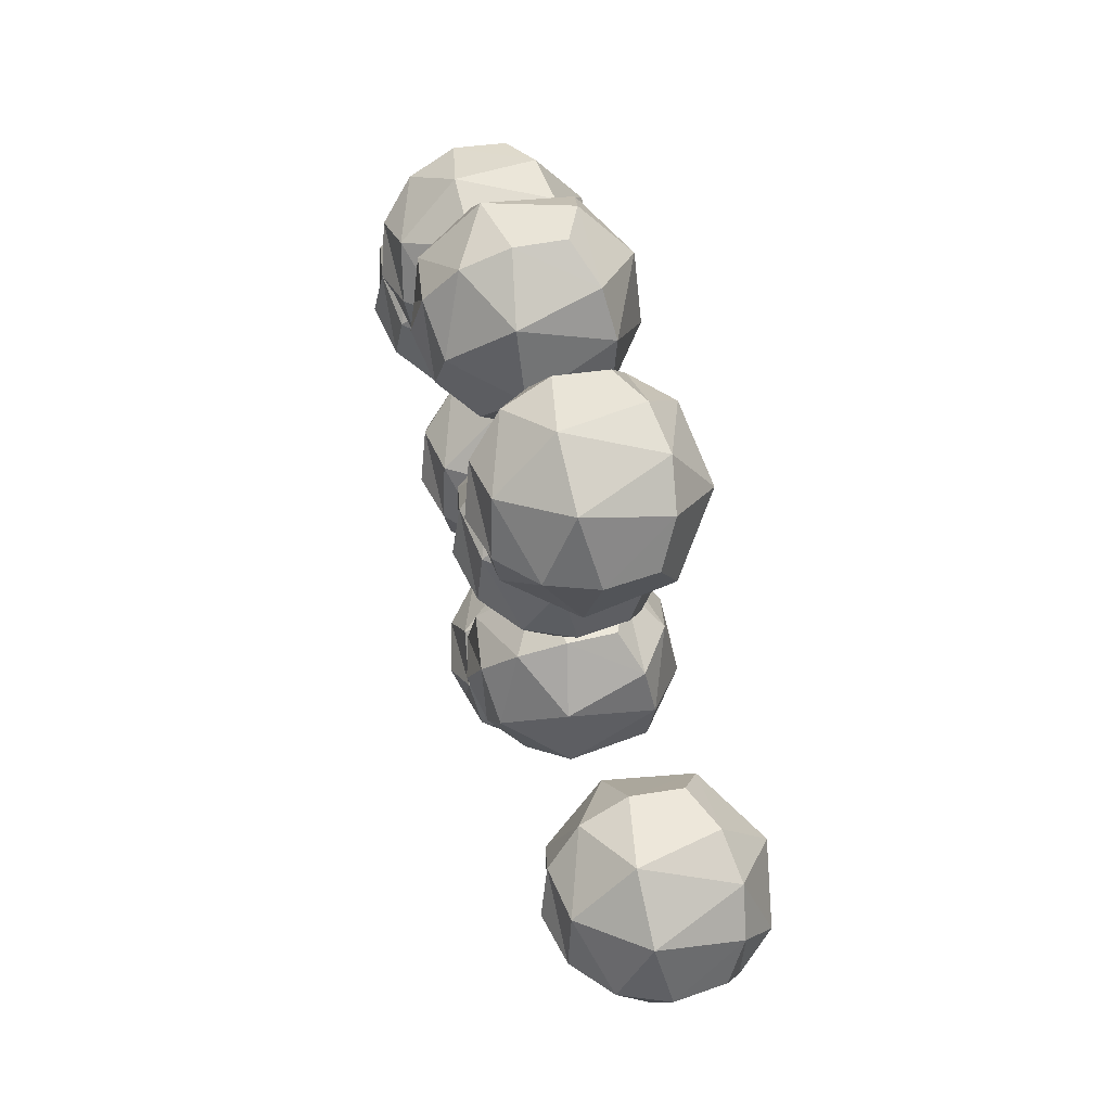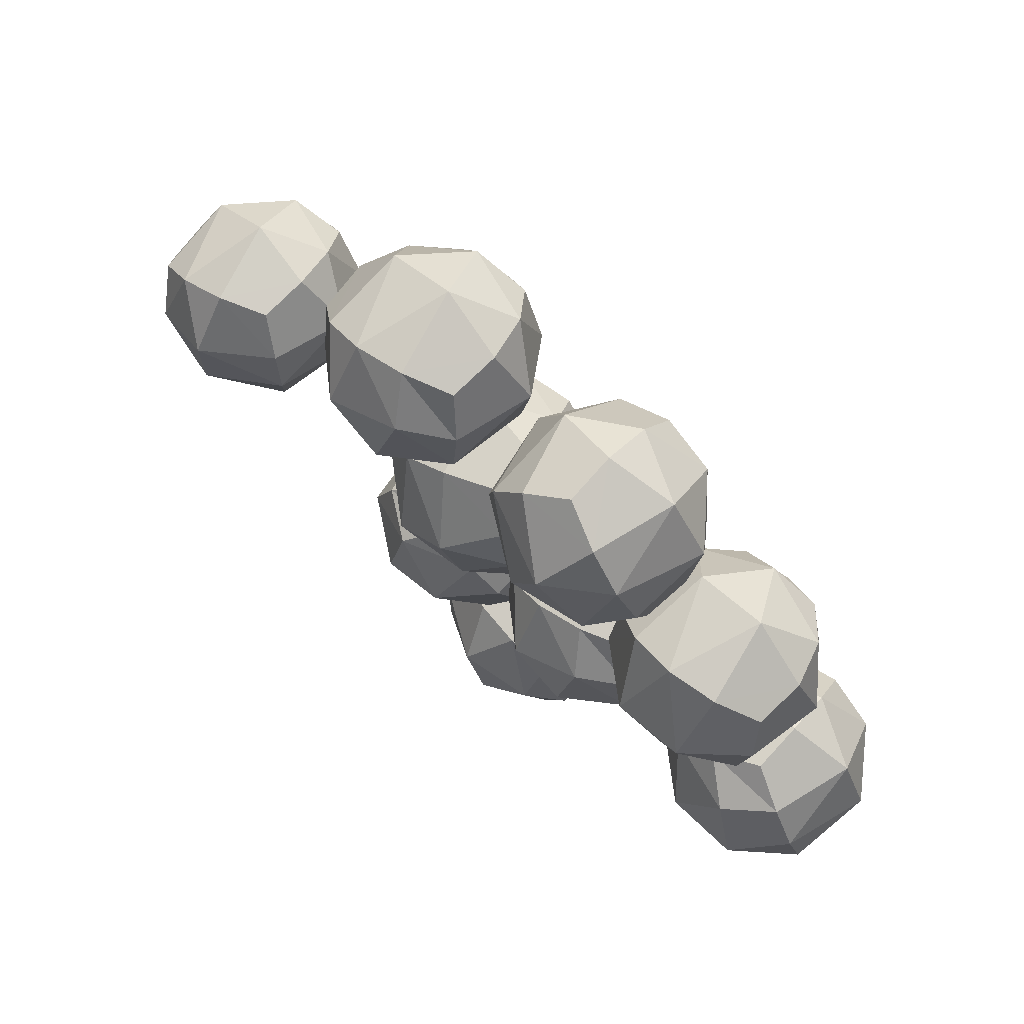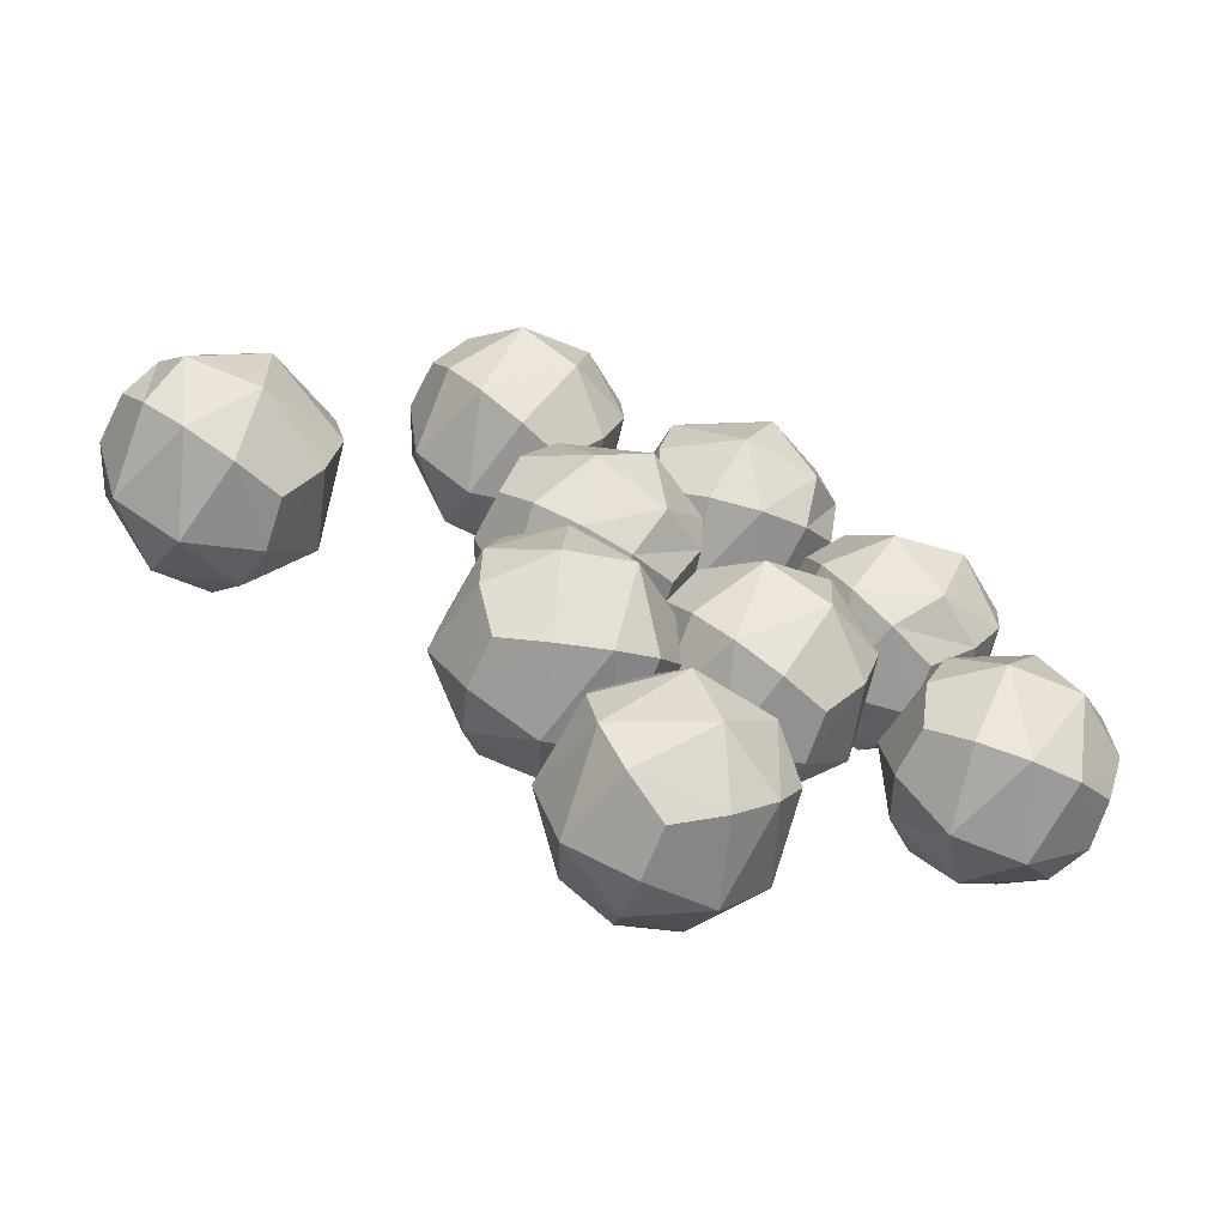
<metadata>
{"format":"obj","ext":"obj","renderer":"f3d","projection":"perspective","resolution":1024,"background":"white","views":[{"elev":60.9,"azim":-104.2,"up":"+Z"},{"elev":72.5,"azim":42.6,"up":"+Z"},{"elev":-61.7,"azim":-21.2,"up":"+Z"}]}
</metadata>
<code>
o NW_HARBOUR_CANONBALLS_02
v 0.1347 -0.1123 0.3152
v 0.1799 0.0911 0.315
v 0.09533 0.02565 0.1685
v 0.2909 -0.06292 -0.05115
v 0.4843 0.01241 -0.1215
v 0.4003 0.01241 0.05862
v -0.4207 0.0911 -0.04193
v -0.406 0.02565 0.1266
v -0.3831 -0.06292 -0.08339
v 0.3066 -0.09811 0.07129
v 0.3579 0.0911 0.1143
v 0.1924 -0.04213 0.1745
v 0.05987 0.0911 -0.2409
v 0.02833 0.01241 -0.4198
v 0.01039 -0.06292 -0.2147
v -0.000805 -0.1123 0.1314
v -0.1389 0.01241 0.08064
v 0.07089 0.02565 0.1573
v -0.151 0.0911 0.2564
v -0.2028 -0.06292 0.2775
v -0.01127 0.02565 0.2509
v 0.03941 0.02565 -0.0633
v -0.1501 -0.06292 -0.1566
v 0.02072 -0.06292 -0.1795
v 0.06531 0.02565 0.04364
v 0.1168 0.02565 -0.1436
v 0.2242 -0.06292 -0.09552
v 0.2241 -0.04213 0.2305
v 0.04791 0.01241 0.01265
v -0.03424 0.01241 0.3955
v 0.3961 -0.09811 0.01093
v -0.2821 0.02565 0.05505
v 0.1111 -0.09811 -0.2839
v 0.2532 0.02565 -0.005404
v 0.1835 -0.09811 0.01966
v -0.08095 -0.09811 -0.05587
v -0.124 0.0911 -0.1071
v -0.09732 0.01241 -0.01088
v -0.4542 -0.09811 0.01601
v -0.502 0.01241 0.01601
v 0.3149 0.01241 0.02415
v 0.1894 0.02565 0.09951
v 0.1151 0.01241 0.391
v 0.03557 -0.04213 0.214
v 0.01328 0.02565 0.2857
v -0.03519 0.0911 -0.1816
v 0.1561 0.01241 -0.2675
v -0.01461 0.0911 -0.3296
v -0.1309 0.0911 0.3705
v 0.1168 0.0911 0.0255
v -0.1807 0.02565 0.393
v -0.07065 -0.04213 0.205
v -0.1428 -0.1123 0.3269
v 0.3422 0.02565 -0.157
v 0.436 -0.06292 -0.1441
v -0.01248 -0.06292 -0.3855
v -0.0588 0.02565 -0.2309
v -0.06388 0.02565 -0.306
v -0.01485 -0.0704 0.2912
v 0.3355 0.0911 -0.01734
v 0.2464 0.02565 -0.08319
v 0.476 -0.0704 -0.01573
v 0.3839 -0.0704 0.1048
v 0.2383 0.02565 0.2339
v -0.06886 0.0911 0.1518
v -0.03906 -0.06292 0.1992
v 0.05284 0.02565 -0.09885
v 0.05329 -0.06292 -0.07341
v 0.2552 -0.1123 0.1378
v -0.0867 -0.06292 0.4048
v -0.06062 -0.1123 0.08125
v 0.06613 -0.06292 0.0627
v 0.1731 0.02565 0.1753
v 0.2336 0.02565 0.3049
v 0.4071 0.02565 0.1379
v -0.3032 -0.06292 -0.03726
v 0.3152 0.02565 0.2475
v 0.3321 -0.1123 0.1514
v -0.08296 -0.1123 0.2767
v 0.502 0.02565 -0.04667
v 0.1017 -0.1123 0.2444
v -0.04214 0.0911 0.296
v -0.07566 0.06339 0.2187
v 0.00274 -0.0704 -0.04626
v 0.1051 -0.0704 0.05061
v -0.4346 -0.0704 0.09794
v -0.3326 -0.04213 0.1106
v -0.3797 -0.1123 0.05505
v -0.3204 0.0911 0.01601
v -0.4207 0.0911 0.07394
v -0.01507 0.0911 -0.06749
v 0.2438 0.0911 0.09417
v 0.2834 0.0911 0.2031
v 0.1067 0.0911 -0.08993
v 0.2118 0.0911 -0.04097
v 0.4509 0.0911 -0.02744
v 0.3844 0.0911 -0.1224
v -0.02513 0.02565 -0.01157
v -0.04874 0.0911 0.0377
v 0.04002 0.0911 0.1122
v 0.1539 0.02565 -0.3444
v 0.0995 0.0911 -0.3497
v 0.1309 0.0911 0.21
v 0.06443 0.0911 0.3049
v 0.1994 0.06339 0.04236
v 0.1361 0.02565 0.07664
v 0.006496 0.06339 0.1895
v 0.3045 0.06339 -0.09569
v -0.02422 0.06339 -0.2459
v -0.2821 0.02565 -0.02303
v -0.2055 0.02565 0.2522
v -0.1457 0.02565 0.202
v 0.0351 0.06339 -0.1352
v -0.34 0.06339 0.09794
v 0.3675 0.06339 0.198
v 0.2108 0.06339 0.2366
v -0.06353 0.02565 0.2062
v -0.0188 -0.1123 -0.1125
v 0.01457 0.02565 -0.2042
v 0.02806 0.02565 -0.1964
v 0.1088 -0.1123 -0.01892
v 0.4285 -0.1123 -0.06663
v 0.2818 0.02565 -0.02739
v -0.3797 -0.1123 -0.02303
v 0.2078 -0.04213 0.05435
v 0.4798 -0.04213 -0.1184
v 0.1964 -0.06292 0.124
v 0.07932 -0.06292 0.1883
v 0.05452 -0.1123 -0.346
v 0.02929 -0.04213 -0.4143
v 0.1207 -0.0704 -0.3675
v 0.2026 -0.0704 0.3309
v 0.1857 -0.09811 0.2484
v -0.05822 -0.0704 0.01166
v 0.3329 -0.06292 0.2292
v 0.04628 0.02565 0.3564
v 0.1155 -0.04213 0.3855
v 0.07142 -0.06292 0.3604
v -0.03717 0.02565 -0.3794
v -0.406 0.02565 -0.09455
v -0.4736 0.02565 -0.05551
v 0.2396 0.02565 0.03969
v 0.002288 0.02565 0.3278
v -0.02041 0.02565 -0.01311
v 0.3266 0.02565 0.03657
v -0.1233 0.02565 0.156
v 0.1728 -0.1123 -0.06371
v 0.1913 -0.04213 -0.1341
v -0.06502 -0.09811 0.3589
v 0.01714 -0.09811 0.04932
v -0.1073 0.02565 0.4197
v 0.08445 0.02565 0.08037
v 0.3804 0.02565 0.06453
v -0.4736 0.02565 0.08753
v -0.1684 0.02565 -0.1389
v -0.1548 0.02565 -0.06203
v 0.3507 -0.1123 -0.05983
v 0.469 0.02565 0.0241
v 0.105 0.02565 -0.21
v 0.42 0.02565 -0.1638
v 0.1037 0.02565 -0.4042
v -0.0985 0.02565 0.01513
v -0.09218 -0.1123 -0.1392
v 0.02781 -0.1123 -0.2726
v 0.1888 0.02565 0.3689
v -0.3326 -0.04213 -0.0786
v 0.1153 -0.06292 -0.2332
v -0.1316 -0.06292 -0.05169
v 0.2649 -0.06292 0.04236
v -0.4754 -0.06292 -0.03012
v 0.352 -0.06292 0.03611
v 0.3787 -0.04213 0.2074
v 0.04951 -0.04213 -0.1377
v -0.1605 0.09939 0.3169
v 0.09205 0.09939 -0.03049
v -0.09231 0.09939 -0.1595
v 0.03901 0.09939 -0.3592
v -0.07378 0.09939 0.3484
v 0.4339 0.09939 -0.08626
v 0.09831 0.09939 -0.2885
v 0.08142 0.09939 0.2461
v -0.07629 0.09939 -0.06868
v -0.3606 0.09939 -0.03012
v -0.07832 0.09939 0.09132
v 0.3949 0.09939 -0.002649
v 0.008377 0.09939 0.05976
v 0.245 0.09939 0.1554
v 0.3043 0.09939 0.08472
v 0.1676 0.09939 -0.08341
v -0.4405 0.09939 0.01601
v 0.1204 0.09939 0.3297
v 0.1872 0.01241 0.1764
v -0.1283 -0.04213 -0.2024
v -0.1318 0.01241 -0.2067
v 0.03629 -0.04213 -0.02561
v 0.03078 0.01241 -0.02513
v 0.1936 0.01241 -0.1392
v 0.03104 0.01241 0.2108
v -0.3299 0.01241 -0.08339
v 0.0115 -0.04213 0.2032
v 0.04763 -0.06292 0.1676
v -0.2156 -0.04213 0.3266
v -0.1868 -0.06292 0.3683
v -0.221 0.01241 0.3275
v 0.2335 -0.06292 0.01061
v 0.1854 -0.06292 0.1976
v 0.2913 -0.04213 -0.1019
v -0.03543 -0.04213 -0.2365
v -0.1334 -0.04213 0.0816
v -0.1207 -0.06292 0.1307
v 0.228 -0.06292 0.2107
v -0.04891 -0.06292 -0.2854
v -0.07939 -0.06292 -0.2159
v 0.1406 -0.06292 -0.1345
v 0.0264 -0.06292 0.2639
v 0.3299 -0.06292 -0.1348
v -0.3032 -0.06292 0.06927
v -0.1212 -0.06292 0.209
v -0.0378 -0.04213 0.3913
v -0.09544 -0.04213 -0.01608
v 0.1509 -0.04213 -0.2694
v 0.3998 -0.04213 0.05312
v 0.1251 0.1124 0.2766
v 0.314 -0.04213 0.02959
v 0.3903 0.1124 -0.05571
v 0.04436 -0.04213 0.01688
v -0.3873 0.1124 0.01601
v -0.02586 0.1124 0.1006
v 0.04826 0.1124 -0.3067
v 0.295 0.1124 0.1372
v -0.05807 0.1124 -0.1187
v -0.108 0.1124 0.3076
v 0.1451 0.1124 -0.03513
v -0.4965 -0.04213 0.01601
v 0.2291 0.01241 0.2281
v 0.2109 0.01241 0.05888
v -0.03966 0.01241 -0.233
v -0.3831 -0.06292 0.1154
v -0.03453 -0.06292 0.2406
v 0.03674 -0.06292 -0.08861
v -0.06876 0.01241 0.1998
v 0.06134 -0.06292 0.0185
v 0.07838 -0.06292 -0.4015
v -0.1047 -0.06292 0.03983
v 0.01339 0.01241 0.2084
v 0.4889 -0.06292 -0.06848
v 0.05495 0.01241 -0.1387
v 0.2863 0.01241 -0.1042
v 0.1633 -0.06292 0.3685
v -0.3299 0.01241 0.1154
v 0.3922 -0.06292 0.1585
v 0.3829 0.01241 0.2109
v -0.09043 0.06339 -0.02983
v 0.3985 0.06339 0.03853
v 0.04756 0.06339 0.2224
v 0.1372 0.06339 -0.2744
v -0.2012 0.06339 0.324
v 0.2061 0.06339 0.1695
v 0.1851 0.06339 -0.1209
v -0.119 0.06339 0.08414
v 0.03183 0.06339 -0.3999
v 0.05087 0.06339 -0.02689
v -0.4819 0.06339 0.01601
v 0.3114 0.06339 0.044
v -0.04721 0.06339 0.3801
v 0.03495 0.06339 0.02809
v 0.2225 -0.0704 0.07636
v -0.1404 -0.0704 0.3965
v -0.4346 -0.0704 -0.06592
v 0.4678 0.06339 -0.11
v -0.34 0.06339 -0.06592
v 0.06731 -0.0704 0.117
v -0.1512 -0.0704 -0.1023
v 0.06469 -0.0704 -0.2136
v 0.3128 -0.0704 -0.001447
v 0.1333 -0.0704 0.1824
v -0.1189 0.06339 -0.1912
v 0.2394 -0.0704 -0.04338
v 0.1168 0.06339 0.3709
v 0.1733 0.09939 0.2541
v -0.0898 0.09939 0.2576
v 0.342 0.09939 -0.07822
v -0.4754 -0.06292 0.06214
v -0.3606 0.09939 0.06214
v 0.007453 0.09939 -0.2725
v 0.1469 -0.06292 -0.3199
v -0.04487 -0.06292 -0.02013
v 0.1757 0.09939 0.008498
v 0.2244 -0.06292 0.2812
v -0.005616 0.09939 -0.128
v 0.1579 -0.06292 0.06352
v -0.01603 -0.06292 0.3455
v 0.3358 0.09939 0.1714
v 0.4439 -0.06292 0.02807
v 0.3557 -0.06292 0.05838
v -0.004544 -0.06292 0.003397
v -0.007643 0.09939 0.1506
v -0.04064 -0.0704 -0.3391
v 0.2786 -0.0704 0.2303
v -0.02571 -0.0704 -0.2076
v 0.382 -0.0704 -0.15
v -0.08667 -0.0704 0.173
v 0.09085 -0.0704 -0.1126
v 0.03931 -0.0704 0.3166
v -0.1688 -0.0704 0.2351
v -0.2926 -0.0704 0.01601
f 116 74 235
f 1 138 304
f 108 54 248
f 157 216 301
f 271 199 140
f 7 141 263
f 252 251 75
f 264 142 92
f 58 298 212
f 261 139 48
f 107 245 18
f 162 134 244
f 111 305 20
f 51 268 151
f 22 240 247
f 113 247 119
f 25 242 85
f 288 105 95
f 74 132 289
f 3 276 128
f 152 72 29
f 297 107 100
f 292 149 59
f 265 143 82
f 123 4 275
f 158 62 80
f 183 7 190
f 8 86 238
f 164 212 298
f 120 274 159
f 105 236 34
f 259 61 197
f 61 278 27
f 121 68 303
f 163 213 300
f 253 144 91
f 156 273 168
f 57 300 213
f 156 168 38
f 144 84 22
f 124 76 306
f 140 269 141
f 154 283 86
f 141 269 170
f 153 63 295
f 142 267 42
f 42 127 192
f 187 93 293
f 43 249 165
f 104 136 279
f 3 128 198
f 181 104 191
f 255 198 45
f 45 304 136
f 182 91 290
f 277 194 155
f 159 274 167
f 101 131 161
f 285 48 109
f 109 58 237
f 281 83 19
f 257 111 204
f 262 196 25
f 25 85 106
f 257 204 51
f 49 51 151
f 83 241 112
f 59 79 239
f 53 20 305
f 51 203 268
f 54 301 216
f 282 97 108
f 160 301 54
f 5 246 126
f 243 56 130
f 139 298 58
f 277 57 194
f 119 300 57
f 48 139 58
f 48 58 109
f 143 59 21
f 21 59 239
f 60 145 254
f 123 275 145
f 34 278 61
f 105 34 95
f 294 31 62
f 122 55 246
f 295 63 10
f 251 135 78
f 258 192 64
f 78 135 299
f 260 146 65
f 146 302 117
f 71 302 210
f 18 201 272
f 94 67 262
f 26 303 67
f 67 303 68
f 262 67 196
f 142 169 267
f 63 78 10
f 268 203 53
f 149 79 59
f 16 302 71
f 296 150 134
f 272 201 16
f 150 16 71
f 73 276 3
f 280 2 116
f 2 74 116
f 279 43 165
f 264 153 41
f 293 93 115
f 9 76 124
f 271 110 199
f 64 299 77
f 258 64 93
f 10 78 69
f 78 299 69
f 149 53 79
f 53 305 79
f 270 80 5
f 80 246 5
f 133 1 81
f 1 304 81
f 281 82 83
f 82 143 21
f 82 21 83
f 83 21 241
f 287 36 84
f 118 24 240
f 106 85 291
f 85 242 121
f 283 39 86
f 269 124 39
f 114 8 250
f 32 306 110
f 39 88 86
f 86 88 238
f 284 114 89
f 89 32 110
f 90 8 114
f 263 40 154
f 290 91 113
f 91 144 22
f 92 142 42
f 258 42 192
f 93 64 77
f 93 77 115
f 94 26 67
f 259 197 26
f 95 34 61
f 95 61 259
f 96 158 80
f 96 80 270
f 97 160 54
f 97 54 108
f 266 29 98
f 98 296 134
f 266 98 99
f 260 162 17
f 107 18 100
f 266 152 29
f 256 47 101
f 101 286 131
f 256 101 102
f 102 101 161
f 103 73 3
f 255 3 198
f 255 45 104
f 104 45 136
f 288 50 105
f 50 25 106
f 50 106 105
f 105 106 236
f 297 65 107
f 107 117 245
f 282 108 60
f 108 248 123
f 285 109 13
f 109 237 120
f 110 306 76
f 110 76 199
f 19 111 257
f 83 112 19
f 19 112 111
f 112 305 111
f 91 22 113
f 113 22 247
f 114 250 32
f 114 32 89
f 115 252 75
f 115 75 11
f 116 235 73
f 116 73 103
f 65 146 117
f 65 117 107
f 36 118 84
f 273 163 36
f 113 119 46
f 46 119 57
f 109 120 13
f 13 120 159
f 85 121 35
f 35 121 147
f 31 122 62
f 275 4 157
f 108 123 60
f 60 123 145
f 39 124 88
f 124 306 88
f 291 85 35
f 35 147 278
f 5 126 55
f 246 55 126
f 69 211 127
f 10 69 267
f 276 81 128
f 81 215 128
f 274 164 33
f 286 33 131
f 14 243 130
f 14 130 56
f 33 129 131
f 129 56 243
f 132 1 133
f 249 138 1
f 289 132 133
f 133 81 276
f 150 71 134
f 134 71 244
f 77 299 135
f 115 77 252
f 279 136 43
f 136 304 138
f 43 137 249
f 136 138 43
f 43 138 137
f 249 137 138
f 261 14 139
f 14 56 139
f 271 140 7
f 7 140 141
f 263 141 40
f 141 170 40
f 264 41 142
f 41 169 142
f 265 30 143
f 143 292 59
f 253 38 144
f 144 287 84
f 254 145 6
f 145 171 6
f 260 17 146
f 146 210 302
f 278 147 27
f 121 303 147
f 147 214 27
f 61 27 197
f 70 149 292
f 268 53 149
f 72 150 296
f 272 16 150
f 265 151 30
f 151 70 30
f 100 18 152
f 18 272 152
f 11 75 153
f 75 63 153
f 90 154 8
f 154 86 8
f 277 155 37
f 253 156 38
f 37 155 156
f 155 273 156
f 31 157 122
f 157 301 122
f 254 6 158
f 158 294 62
f 256 159 47
f 159 167 47
f 270 5 160
f 5 55 160
f 261 161 14
f 161 243 14
f 99 98 162
f 98 134 162
f 36 163 118
f 163 300 118
f 33 164 129
f 164 298 129
f 2 165 74
f 165 132 74
f 9 166 76
f 199 9 140
f 167 274 33
f 167 33 286
f 168 273 36
f 168 36 287
f 295 10 169
f 169 10 267
f 170 269 39
f 170 39 283
f 171 31 294
f 275 157 31
f 251 172 135
f 77 135 252
f 240 24 173
f 247 24 119
f 281 19 174
f 257 51 49
f 175 50 288
f 262 25 50
f 46 57 277
f 290 113 46
f 180 102 177
f 102 161 261
f 174 49 178
f 49 151 265
f 179 97 282
f 270 160 97
f 285 13 180
f 13 159 256
f 103 3 255
f 280 116 103
f 176 37 182
f 37 156 253
f 284 89 183
f 89 110 271
f 186 99 184
f 99 162 260
f 185 96 179
f 254 158 96
f 297 100 186
f 100 152 266
f 188 92 187
f 92 42 258
f 11 153 264
f 293 115 11
f 189 94 175
f 259 26 94
f 263 154 90
f 284 90 114
f 191 2 280
f 279 165 2
f 192 127 12
f 192 211 64
f 23 213 163
f 194 23 155
f 57 213 194
f 194 193 23
f 242 68 121
f 67 68 196
f 196 68 195
f 196 242 25
f 197 27 148
f 197 214 26
f 198 128 44
f 198 215 45
f 199 76 166
f 199 166 9
f 117 66 245
f 201 66 16
f 245 201 18
f 201 200 66
f 111 20 204
f 203 20 53
f 204 203 51
f 203 202 20
f 204 20 202
f 204 202 203
f 236 205 34
f 291 35 205
f 235 206 73
f 289 133 206
f 248 4 123
f 4 216 157
f 237 15 120
f 15 212 164
f 162 244 17
f 17 210 146
f 17 209 210
f 71 210 244
f 192 12 211
f 127 211 12
f 58 212 237
f 15 208 212
f 194 213 193
f 23 193 213
f 197 148 214
f 27 214 148
f 198 44 215
f 128 215 44
f 54 216 248
f 4 207 216
f 250 217 32
f 88 217 238
f 241 218 112
f 79 218 239
f 30 70 219
f 30 292 143
f 38 168 220
f 38 287 144
f 47 167 221
f 47 286 101
f 6 171 222
f 6 294 158
f 223 181 191
f 280 103 181
f 41 224 169
f 153 295 41
f 225 185 179
f 282 60 185
f 29 72 226
f 29 296 98
f 227 183 190
f 190 90 284
f 228 186 184
f 184 65 297
f 229 180 177
f 177 48 285
f 230 188 187
f 293 11 188
f 231 176 182
f 290 46 176
f 232 174 178
f 178 82 281
f 233 189 175
f 288 95 189
f 40 170 234
f 40 283 154
f 235 28 206
f 74 289 235
f 236 125 205
f 106 291 236
f 237 212 208
f 237 208 15
f 8 238 250
f 238 217 87
f 21 239 241
f 239 218 52
f 22 84 240
f 84 118 240
f 241 239 52
f 241 52 218
f 196 195 242
f 242 195 68
f 161 131 243
f 131 129 243
f 17 244 209
f 244 210 209
f 245 66 200
f 245 200 201
f 80 62 246
f 62 122 246
f 247 240 173
f 247 173 24
f 248 216 207
f 248 207 4
f 165 249 132
f 132 249 1
f 250 238 87
f 250 87 217
f 75 251 63
f 63 251 78
f 252 135 172
f 252 172 251
f 182 253 91
f 182 37 253
f 185 254 96
f 185 60 254
f 181 103 255
f 181 255 104
f 180 256 102
f 180 13 256
f 174 19 257
f 174 257 49
f 187 92 258
f 187 258 93
f 189 95 259
f 189 259 94
f 184 99 260
f 184 260 65
f 177 102 261
f 177 261 48
f 175 94 262
f 175 262 50
f 190 263 90
f 190 7 263
f 188 264 92
f 188 11 264
f 178 265 82
f 178 49 265
f 186 266 99
f 186 100 266
f 42 267 127
f 267 69 127
f 151 268 70
f 70 268 149
f 140 9 269
f 269 9 124
f 179 96 270
f 179 270 97
f 183 89 271
f 183 271 7
f 152 272 72
f 72 272 150
f 155 23 273
f 273 23 163
f 120 15 274
f 274 15 164
f 145 275 171
f 171 275 31
f 73 206 276
f 206 133 276
f 176 46 277
f 176 277 37
f 34 205 278
f 205 35 278
f 191 104 279
f 191 279 2
f 223 280 181
f 223 191 280
f 232 178 281
f 232 281 174
f 225 179 282
f 225 282 185
f 40 234 283
f 234 170 283
f 227 190 284
f 227 284 183
f 229 177 285
f 229 285 180
f 47 221 286
f 221 167 286
f 38 220 287
f 220 168 287
f 233 288 189
f 233 175 288
f 235 289 28
f 28 289 206
f 231 182 290
f 231 290 176
f 236 291 125
f 125 291 205
f 30 219 292
f 219 70 292
f 230 187 293
f 230 293 188
f 6 222 294
f 222 171 294
f 41 295 224
f 224 295 169
f 29 226 296
f 226 72 296
f 228 184 297
f 228 297 186
f 139 56 298
f 129 298 56
f 64 211 299
f 69 299 211
f 119 24 300
f 118 300 24
f 160 55 301
f 122 301 55
f 117 302 66
f 16 66 302
f 26 214 303
f 147 303 214
f 45 215 304
f 81 304 215
f 112 218 305
f 79 305 218
f 32 217 306
f 88 306 217

</code>
